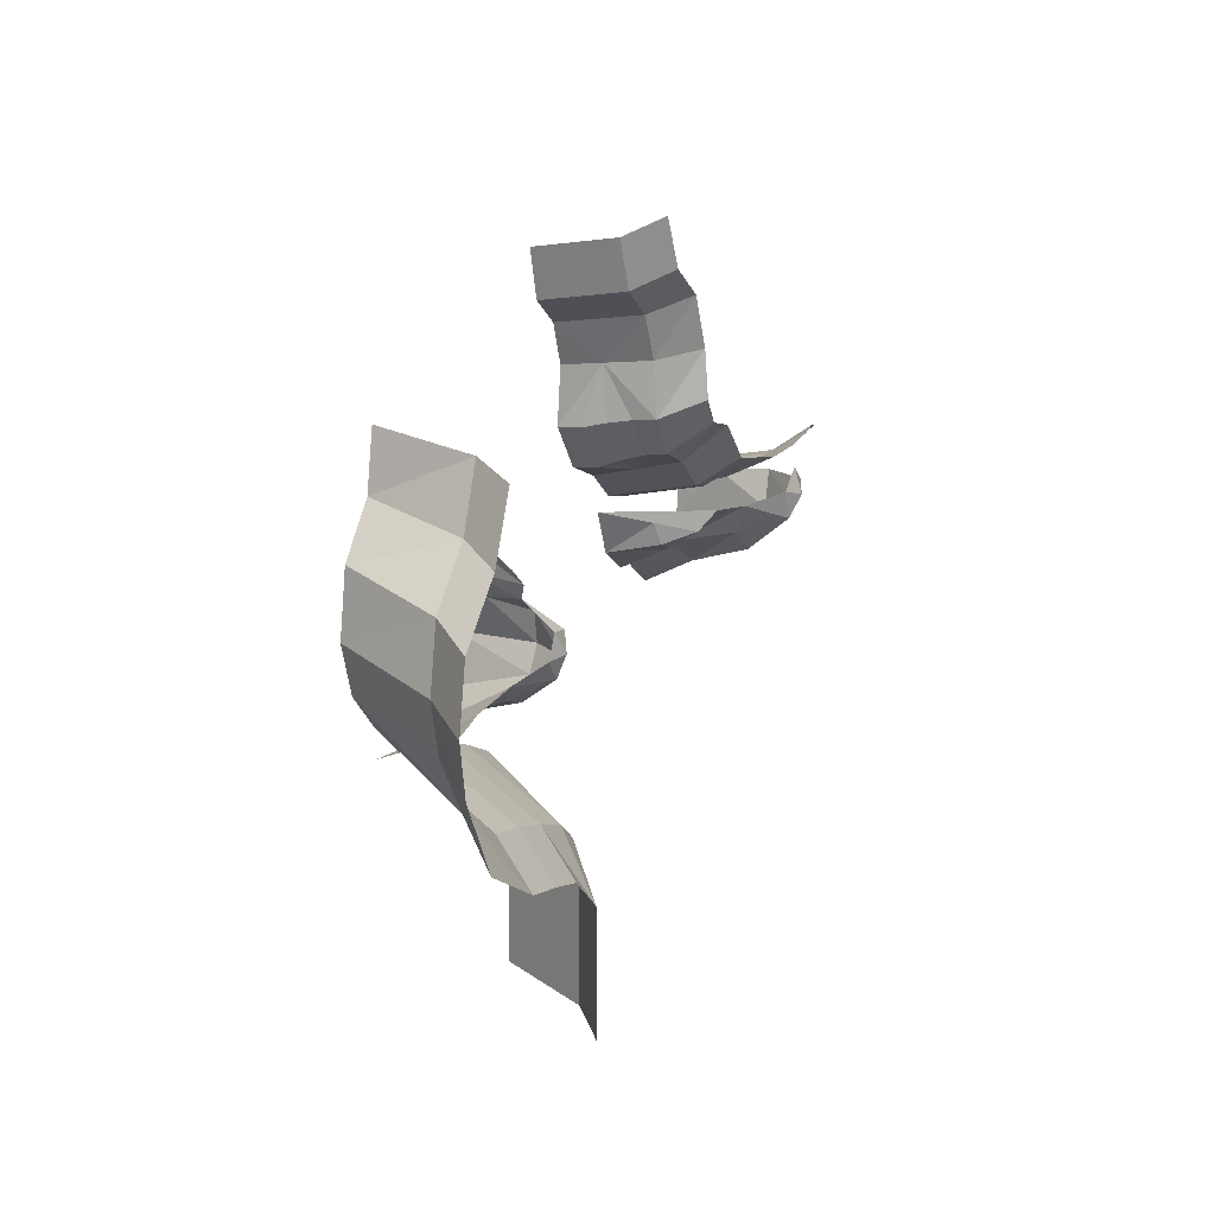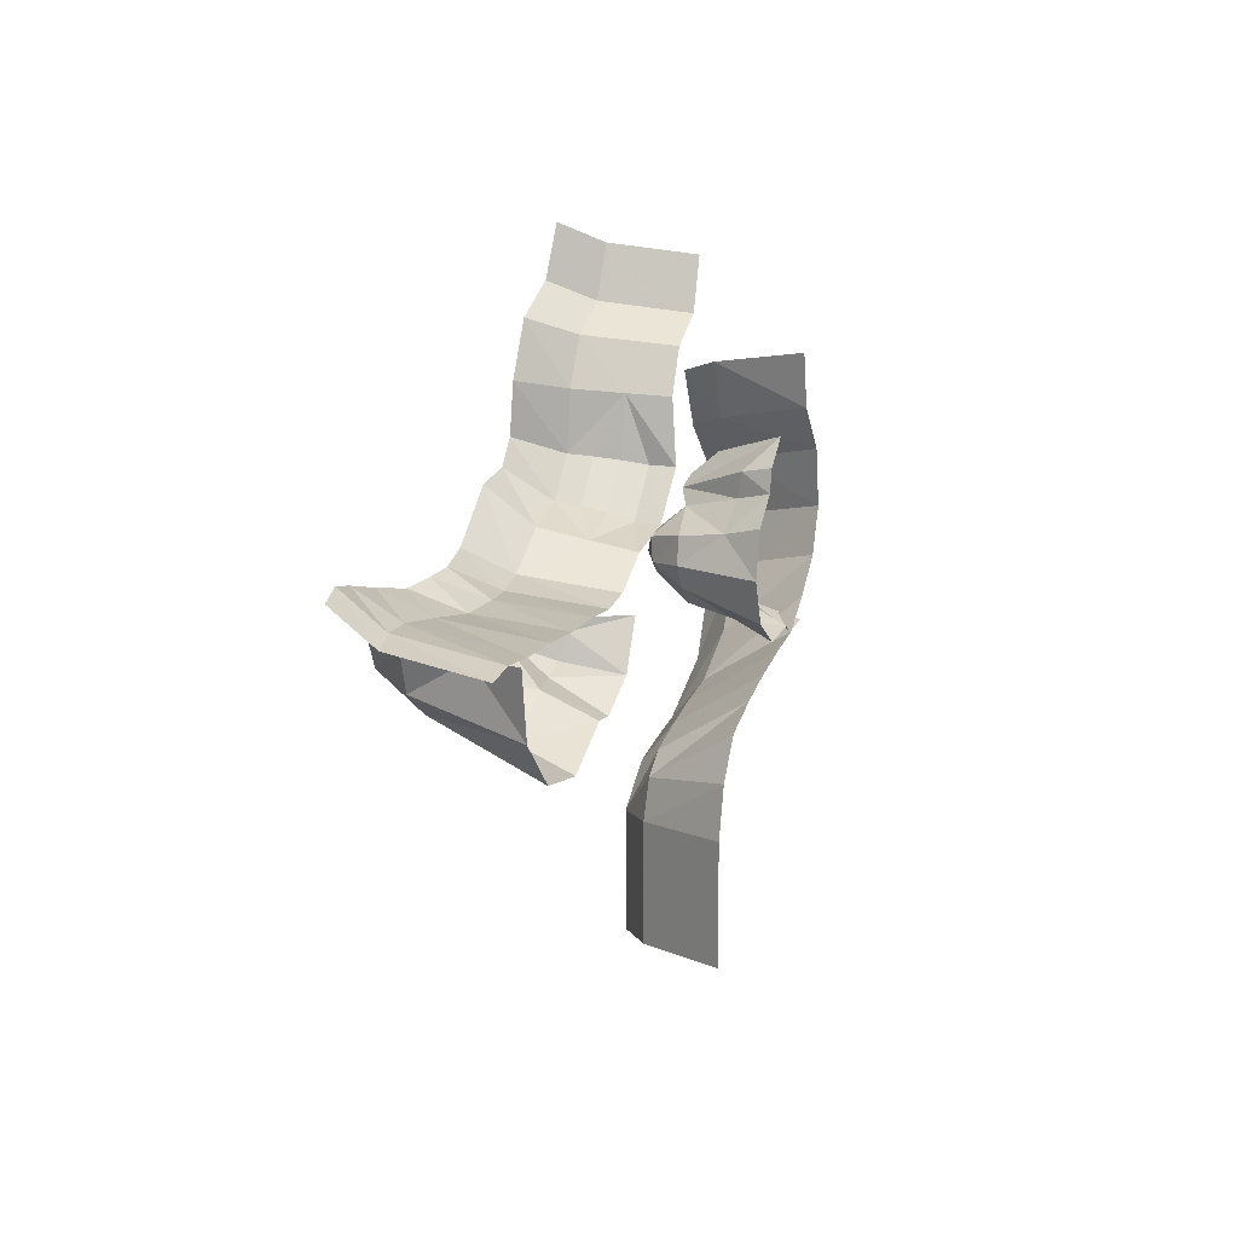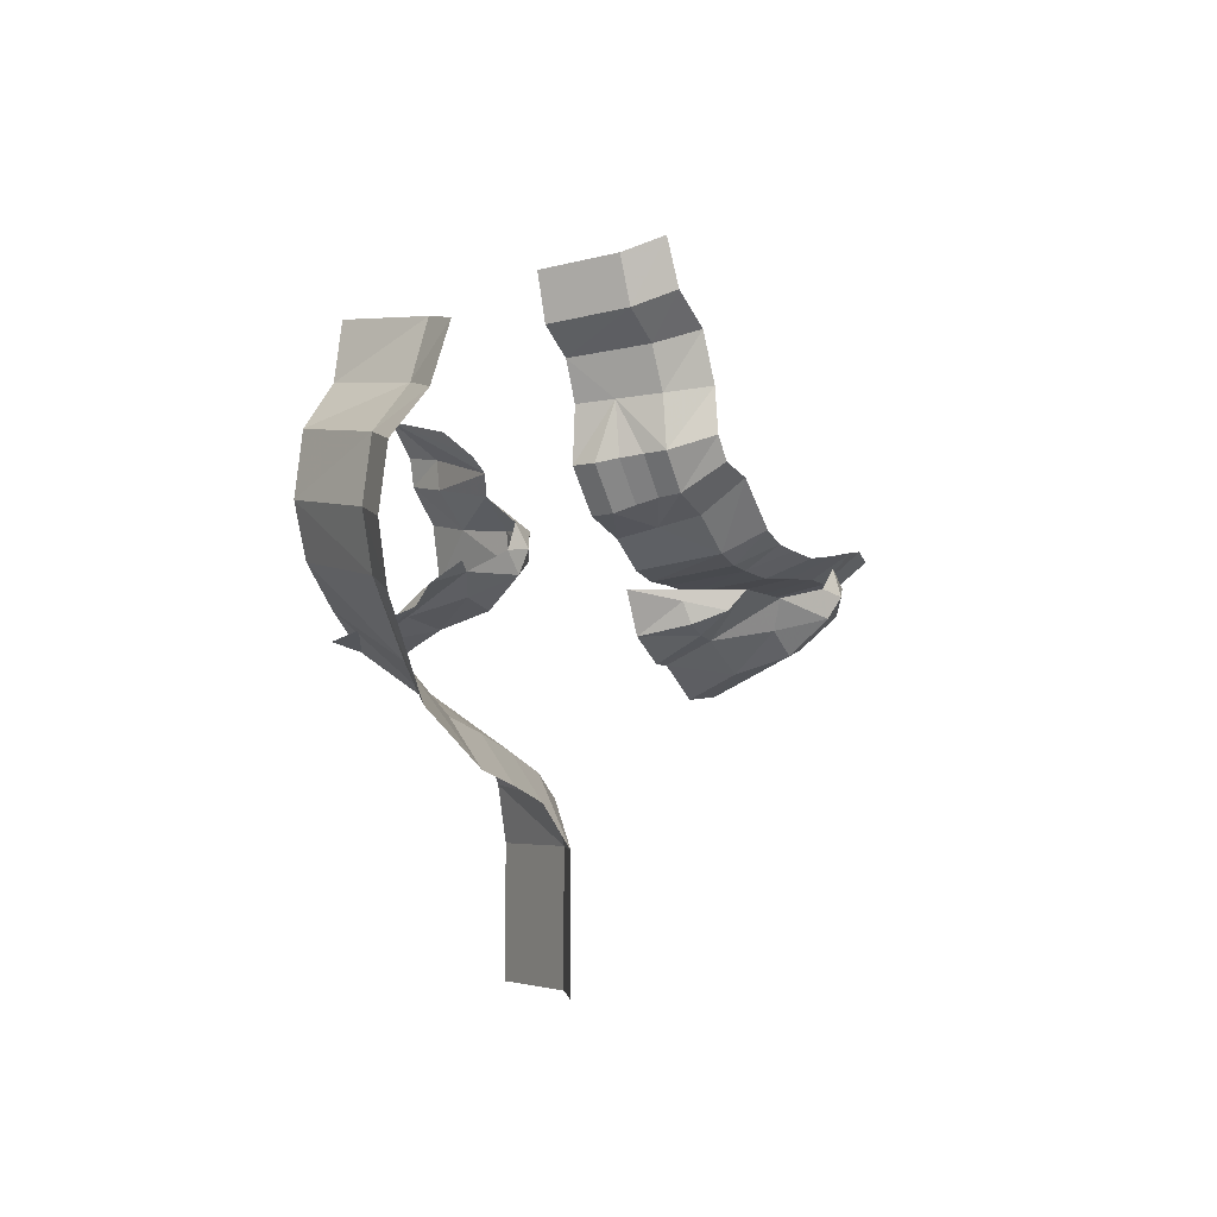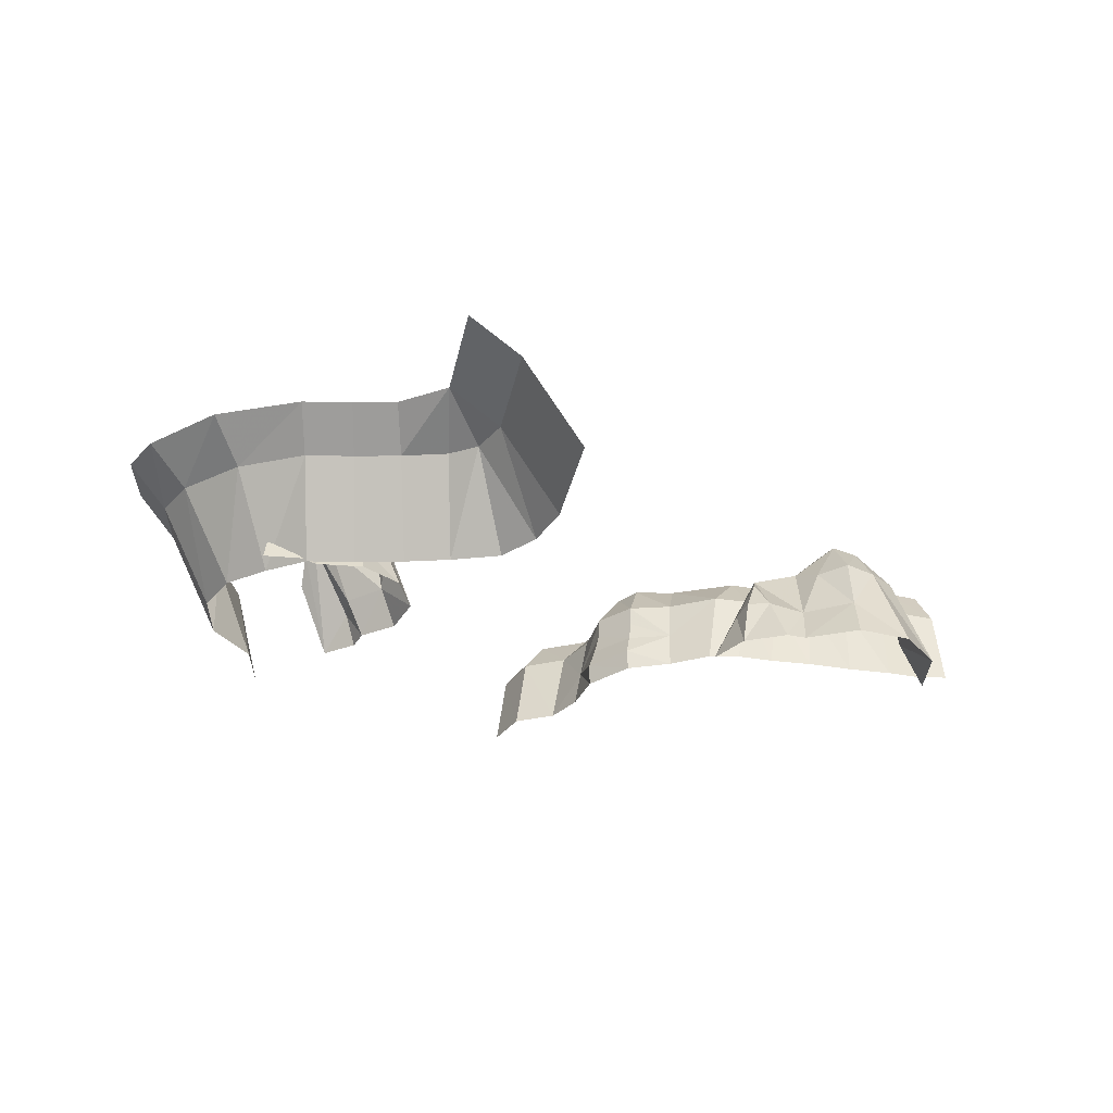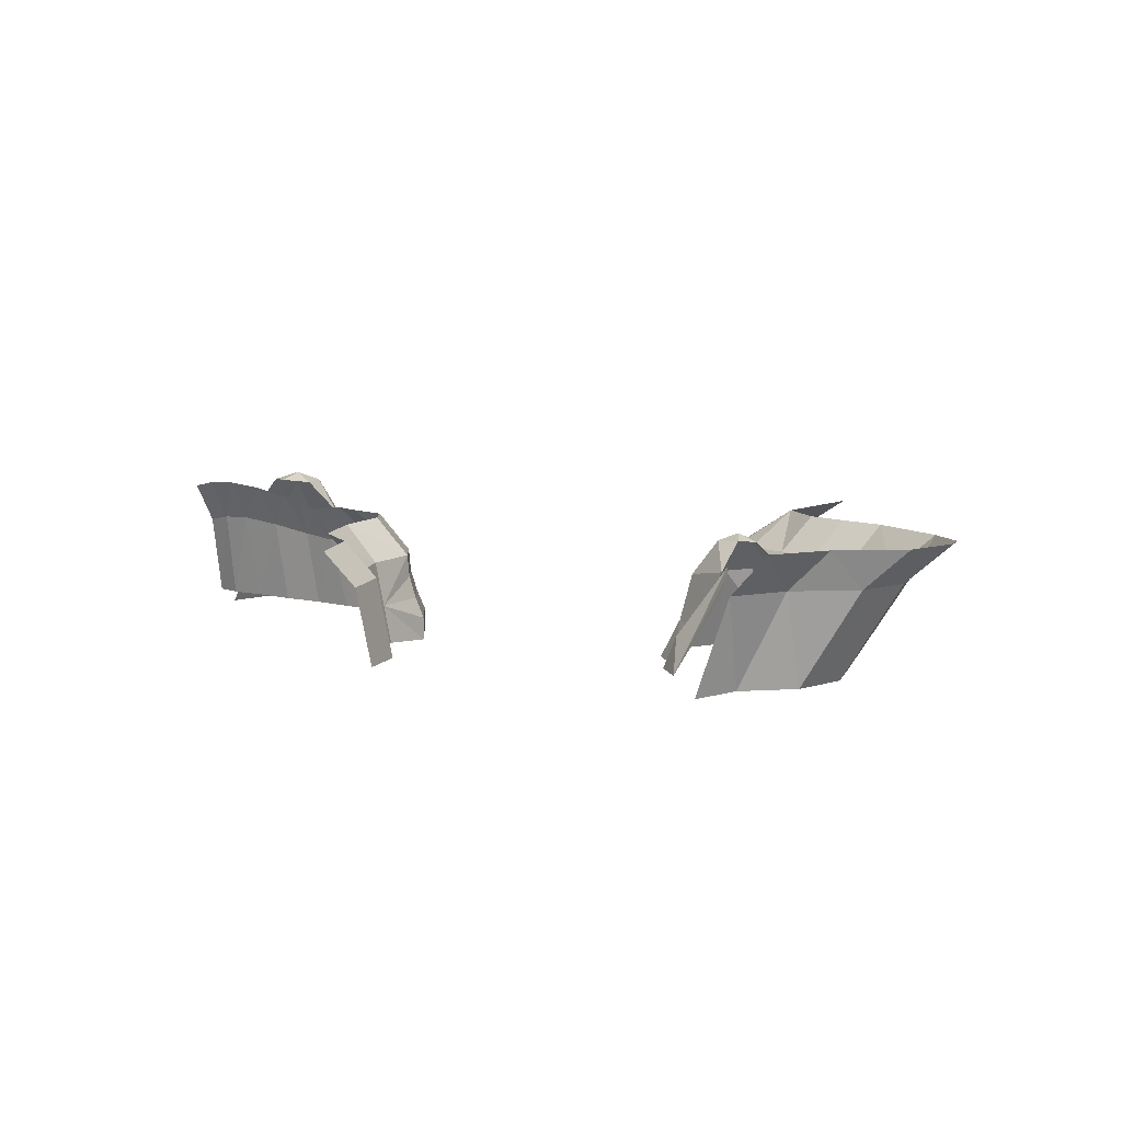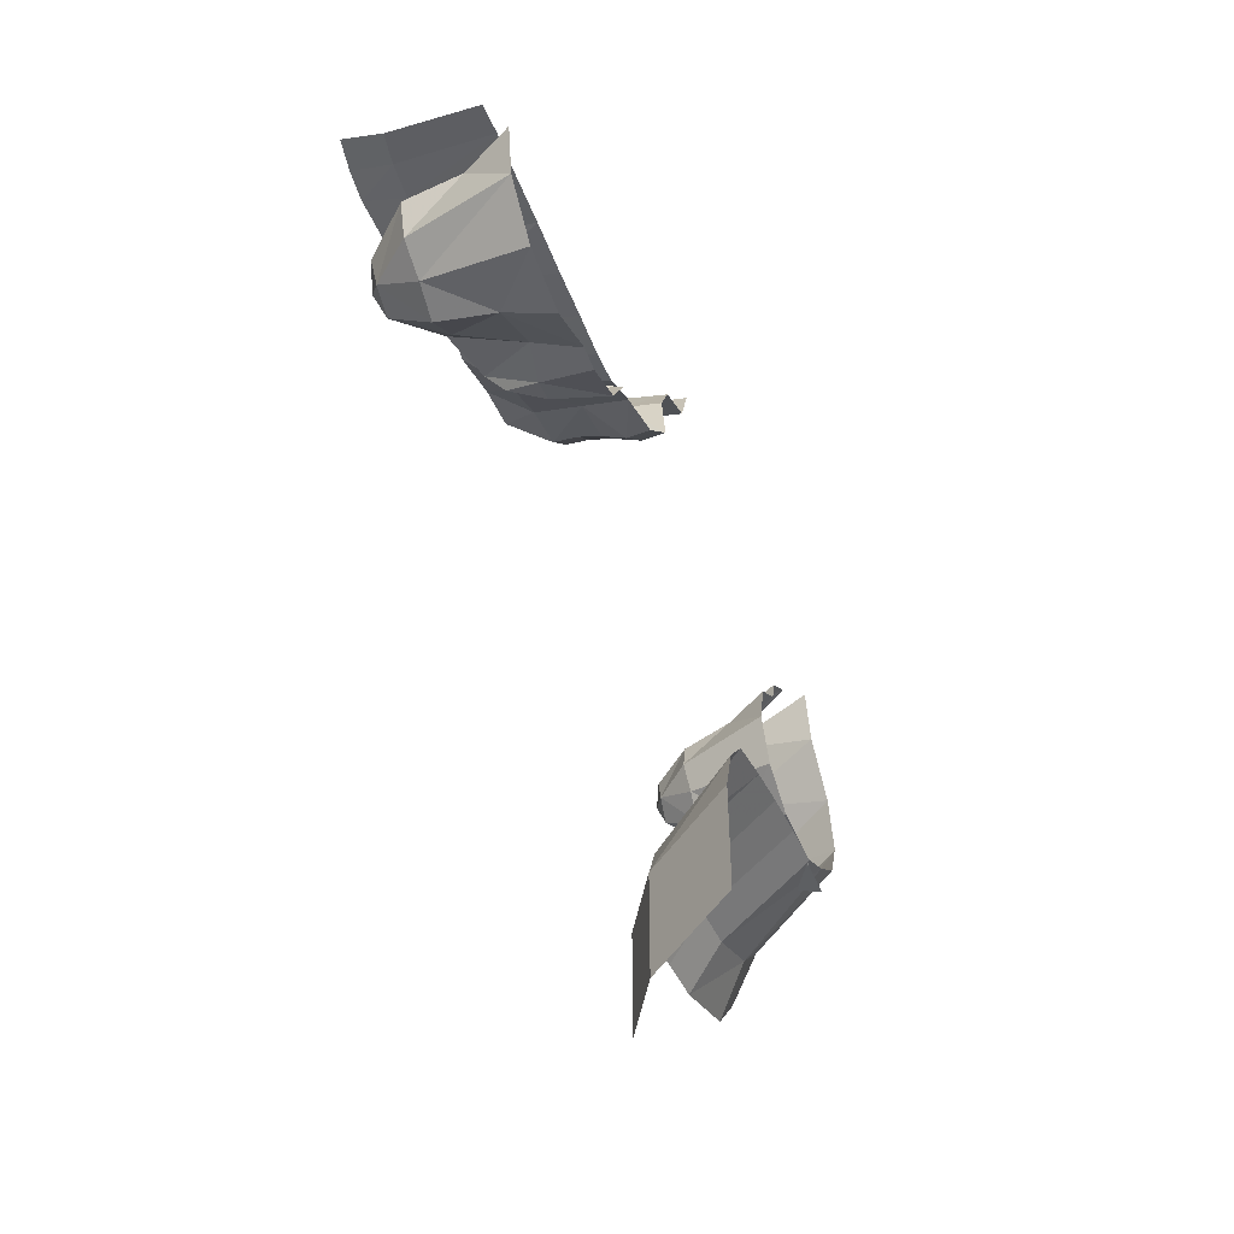
<metadata>
{"format":"obj","ext":"obj","renderer":"f3d","projection":"perspective","resolution":1024,"background":"white","views":[{"elev":11.5,"azim":109.8,"up":"+Z"},{"elev":13.2,"azim":-71.2,"up":"+Z"},{"elev":-9.0,"azim":117.3,"up":"+Z"},{"elev":-31.8,"azim":168.6,"up":"+Y"},{"elev":8.2,"azim":37.6,"up":"+Y"},{"elev":-50.9,"azim":-69.0,"up":"+Z"}]}
</metadata>
<code>
g jungleCommon4
v 3.645e+04 83.49 6.91e+04
v 3.681e+04 1170 6.888e+04
v 3.745e+04 83.49 6.994e+04
v 3.823e+04 3533 6.8e+04
v 3.686e+04 1293 6.801e+04
v 3.625e+04 83.49 6.832e+04
v 3.769e+04 3251 6.75e+04
v 3.851e+04 3315 6.842e+04
v 3.853e+04 2408 6.918e+04
v 3.573e+04 1392 6.707e+04
v 3.518e+04 83.49 6.742e+04
v 3.479e+04 83.49 6.586e+04
v 3.586e+04 2963 6.593e+04
v 3.608e+04 2971 6.686e+04
v 3.676e+04 83.49 6.35e+04
v 3.841e+04 83.49 6.364e+04
v 3.691e+04 1399 6.412e+04
v 3.847e+04 1310 6.427e+04
v 3.539e+04 83.49 6.436e+04
v 3.63e+04 2908 6.513e+04
v 3.479e+04 83.49 6.586e+04
v 3.586e+04 2963 6.593e+04
v 3.798e+04 2880 64752
v 3.702e+04 2981 6.452e+04
v 3.892e+04 83.49 6.337e+04
v 3.996e+04 2898 6.484e+04
v 3.991e+04 2439 6.426e+04
v 4.024e+04 83.49 6.346e+04
v 3.87e+04 3262 6.531e+04
v 3.798e+04 2880 64752
v 3.87e+04 3262 6.531e+04
v 3.746e+04 4143 6.534e+04
v 3.805e+04 4134 6.592e+04
v 3.702e+04 2981 6.452e+04
v 3.68e+04 4068 6.58e+04
v 3.63e+04 2908 6.513e+04
v 3.586e+04 2963 6.593e+04
v 3.739e+04 4406 6.604e+04
v 3.996e+04 2898 6.484e+04
v 3.946e+04 3574 6.547e+04
v 3.586e+04 2963 6.593e+04
v 3.68e+04 4068 6.58e+04
v 3.608e+04 2971 6.686e+04
v 3.695e+04 4177 66600
v 3.769e+04 3251 6.75e+04
v 3.739e+04 4406 6.604e+04
v 3.781e+04 4225 6.67e+04
v 3.805e+04 4134 6.592e+04
v 1.842e+04 76.26 6.43e+04
v 2.021e+04 76.26 6.525e+04
v 1.828e+04 1700 6.507e+04
v 1.998e+04 1591 6.6e+04
v 1.645e+04 76.26 6.46e+04
v 1.71e+04 3562 65914
v 1.503e+04 76.26 6.601e+04
v 1.614e+04 3631 6.667e+04
v 1.551e+04 1692 6.785e+04
v 14714 76.26 67975
v 1.918e+04 3528 6.63e+04
v 1.821e+04 3653 6.557e+04
v 1.576e+04 3641 6.795e+04
v 2.093e+04 76.26 6.519e+04
v 2.127e+04 1846 6.599e+04
v 2.238e+04 76.26 6.593e+04
v 2.204e+04 1876 6.625e+04
v 1.973e+04 4000 6.728e+04
v 2.139e+04 3551 6.737e+04
v 2.162e+04 2984 6.668e+04
v 1.918e+04 3528 6.63e+04
v 1.973e+04 4000 6.728e+04
v 1.831e+04 5087 6.672e+04
v 1.87e+04 5076 6.766e+04
v 1.821e+04 3653 6.557e+04
v 1.735e+04 4994 6.692e+04
v 1.71e+04 3562 65914
v 1.614e+04 3631 6.667e+04
v 1.576e+04 3641 6.795e+04
v 1.712e+04 5129 6.79e+04
v 1.79e+04 5412 67481
v 1.805e+04 5189 6.843e+04
v 2.228e+04 1690 6.699e+04
v 2.238e+04 76.26 6.593e+04
v 2.311e+04 76.26 6.738e+04
v 2.204e+04 1876 6.625e+04
v 2.236e+04 1589 6.738e+04
v 2.162e+04 2984 6.668e+04
v 2.139e+04 3551 6.737e+04
v 1.38e+04 440.3 6.78e+04
v 1.491e+04 3534 6.849e+04
v 1.389e+04 3332 6.831e+04
v 1.479e+04 440.3 6.797e+04
v 1.516e+04 5004 6.948e+04
v 1.409e+04 4783 6.928e+04
v 1.599e+04 3584 6.849e+04
v 1.604e+04 440.3 6.787e+04
v 1.605e+04 5033 6.931e+04
v 1.747e+04 3400 6.831e+04
v 1.762e+04 440.3 6.787e+04
v 1.723e+04 4881 6.901e+04
v 1.897e+04 3138 6.811e+04
v 1.923e+04 440.3 6.779e+04
v 1.844e+04 4583 6.877e+04
v 2.031e+04 3014 6.818e+04
v 2.075e+04 440.3 6.782e+04
v 1.943e+04 4353 6.888e+04
v 2.148e+04 3142 6.816e+04
v 2.205e+04 440.3 6.775e+04
v 2.034e+04 4262 6.896e+04
v 2.267e+04 3262 6.835e+04
v 2.314e+04 440.3 6.795e+04
v 2.173e+04 4456 6.918e+04
v 2.38e+04 4622 7.049e+04
v 2.425e+04 3277 6.933e+04
v 2.436e+04 1815 6.905e+04
v 2.572e+04 3277 6.977e+04
v 2.574e+04 2529 6.97e+04
v 2.522e+04 4622 7.073e+04
v 2.67e+04 3276 7.094e+04
v 2.675e+04 2516 7.09e+04
v 2.577e+04 4601 7.149e+04
v 2.578e+04 4502 7.304e+04
v 2.683e+04 3218 7.274e+04
v 2.644e+04 4415 7.47e+04
v 2.747e+04 3165 7.416e+04
v 2.806e+04 4379 75562
v 2.89e+04 3150 7.495e+04
v 2.798e+04 440.3 7.389e+04
v 2.931e+04 440.3 7.465e+04
v 2.943e+04 3062 7.653e+04
v 2.983e+04 440.3 7.623e+04
v 2.862e+04 4246 7.713e+04
v 2.585e+04 1797 6.951e+04
v 2.694e+04 1768 7.08e+04
v 2.602e+04 1085 6.927e+04
v 2.719e+04 1042 7.067e+04
v 2.599e+04 317 6.925e+04
v 2.718e+04 260.8 7.066e+04
v 2.711e+04 1718 7.265e+04
v 2.735e+04 429.8 7.257e+04
v 2.446e+04 420.1 6.878e+04
v 4.197e+04 -0.03125 6.695e+04
v 4.34e+04 3277 6.812e+04
v 4.161e+04 -0.03125 6.89e+04
v 4.38e+04 3277 6.615e+04
v 4.477e+04 4622 6.752e+04
v 4.518e+04 4622 6.555e+04
v 4.163e+04 3277 6.977e+04
v 4.021e+04 -0.03125 7.044e+04
v 4.288e+04 4622 6.923e+04
v 4.077e+04 3277 7.173e+04
v 3.984e+04 -0.03125 7.227e+04
v 4.187e+04 4622 7.125e+04
v 3.47e+04 4250 5.818e+04
v 3.341e+04 3057 5.973e+04
v 3.287e+04 3057 5.845e+04
v 3.125e+04 -0.03125 6.042e+04
v 3.078e+04 -0.03125 5.876e+04
v 3.222e+04 -0.03125 6.171e+04
v 3.435e+04 3057 6.037e+04
v 3.389e+04 -0.03125 6.232e+04
v 3.593e+04 3057 6.081e+04
v 3.629e+04 4250 5.936e+04
v 3.545e+04 -0.03125 6.276e+04
v 3.752e+04 3057 6.116e+04
v 3.781e+04 4250 5.969e+04
v 3.714e+04 -0.03125 6.313e+04
v 3.919e+04 3057 6.144e+04
v 3.952e+04 4250 5.998e+04
v 3.875e+04 -0.03125 6.34e+04
v 4.14e+04 3057 6.261e+04
v 4.24e+04 4250 6.133e+04
v 4.008e+04 -0.03125 6.431e+04
v 4.316e+04 3191 6.453e+04
v 4.451e+04 4484 6.387e+04
v 4.135e+04 -0.03125 6.541e+04
v 4.38e+04 3277 6.615e+04
v 4.518e+04 4622 6.555e+04
v 4.197e+04 -0.03125 6.695e+04
v 3.078e+04 -0.03125 5.477e+04
v 3.287e+04 3057 5.447e+04
v 3.47e+04 4250 5.42e+04
g jungleCommon4_0
f 3 2 1
f 3 4 2
f 4 5 2
f 5 6 2
f 2 6 1
f 4 7 5
f 4 3 8
f 3 9 8
f 6 5 10
f 5 7 10
f 10 11 6
f 10 12 11
f 10 13 12
f 10 14 13
f 7 14 10
f 17 16 15
f 17 18 16
f 19 17 15
f 19 20 17
f 21 20 19
f 21 22 20
f 17 23 18
f 17 24 23
f 20 24 17
f 25 16 18
f 26 25 18
f 25 26 27
f 25 27 28
f 26 18 29
f 29 18 23
f 32 31 30
f 32 33 31
f 34 32 30
f 35 32 34
f 35 34 36
f 37 35 36
f 33 32 38
f 35 38 32
f 31 40 39
f 43 42 41
f 43 44 42
f 45 44 43
f 44 46 42
f 47 46 44
f 45 47 44
f 48 46 47
f 51 50 49
f 51 52 50
f 53 51 49
f 53 54 51
f 55 54 53
f 55 56 54
f 57 56 55
f 57 55 58
f 51 59 52
f 51 60 59
f 54 60 51
f 57 61 56
f 62 50 52
f 63 62 52
f 62 63 64
f 63 65 64
f 66 52 59
f 67 52 66
f 67 63 52
f 63 67 68
f 63 68 65
f 71 70 69
f 71 72 70
f 73 71 69
f 74 71 73
f 74 73 75
f 76 74 75
f 77 74 76
f 77 78 74
f 72 71 79
f 74 79 71
f 78 79 74
f 72 79 80
f 80 79 78
f 83 82 81
f 82 84 81
f 81 85 83
f 81 84 86
f 81 86 85
f 86 87 85
f 90 89 88
f 89 91 88
f 92 89 90
f 93 92 90
f 89 94 91
f 94 95 91
f 92 96 89
f 96 94 89
f 94 97 95
f 97 98 95
f 96 99 94
f 99 97 94
f 97 100 98
f 100 101 98
f 99 102 97
f 102 100 97
f 100 103 101
f 103 104 101
f 102 105 100
f 105 103 100
f 103 106 104
f 106 107 104
f 105 108 103
f 108 106 103
f 106 109 107
f 109 110 107
f 108 111 106
f 111 109 106
f 111 112 109
f 112 113 109
f 109 113 114
f 109 114 110
f 113 115 114
f 115 116 114
f 112 117 113
f 117 115 113
f 115 118 116
f 118 119 116
f 117 120 115
f 120 118 115
f 120 121 118
f 121 122 118
f 121 123 122
f 123 124 122
f 123 125 124
f 125 126 124
f 124 126 127
f 126 128 127
f 126 129 128
f 129 130 128
f 125 131 126
f 131 129 126
f 116 119 132
f 119 133 132
f 132 133 134
f 133 135 134
f 134 135 136
f 135 137 136
f 135 138 137
f 135 133 138
f 138 124 127
f 138 139 137
f 138 127 139
f 114 132 134
f 116 132 114
f 133 119 138
f 119 118 138
f 118 122 138
f 114 134 140
f 134 136 140
f 114 140 110
f 138 122 124
f 143 142 141
f 142 144 141
f 144 142 145
f 146 144 145
f 147 142 143
f 148 147 143
f 145 142 149
f 142 147 149
f 150 147 148
f 151 150 148
f 149 147 152
f 147 150 152
f 155 154 153
f 156 154 155
f 157 156 155
f 156 158 154
f 154 159 153
f 158 160 154
f 160 159 154
f 159 161 153
f 161 162 153
f 160 163 159
f 163 161 159
f 161 164 162
f 164 165 162
f 163 166 161
f 166 164 161
f 164 167 165
f 167 168 165
f 166 169 164
f 169 167 164
f 167 170 168
f 170 171 168
f 169 172 167
f 172 170 167
f 170 173 171
f 173 174 171
f 172 175 170
f 175 173 170
f 173 176 174
f 176 177 174
f 175 178 173
f 178 176 173
f 157 155 179
f 155 180 179
f 155 153 180
f 153 181 180

</code>
